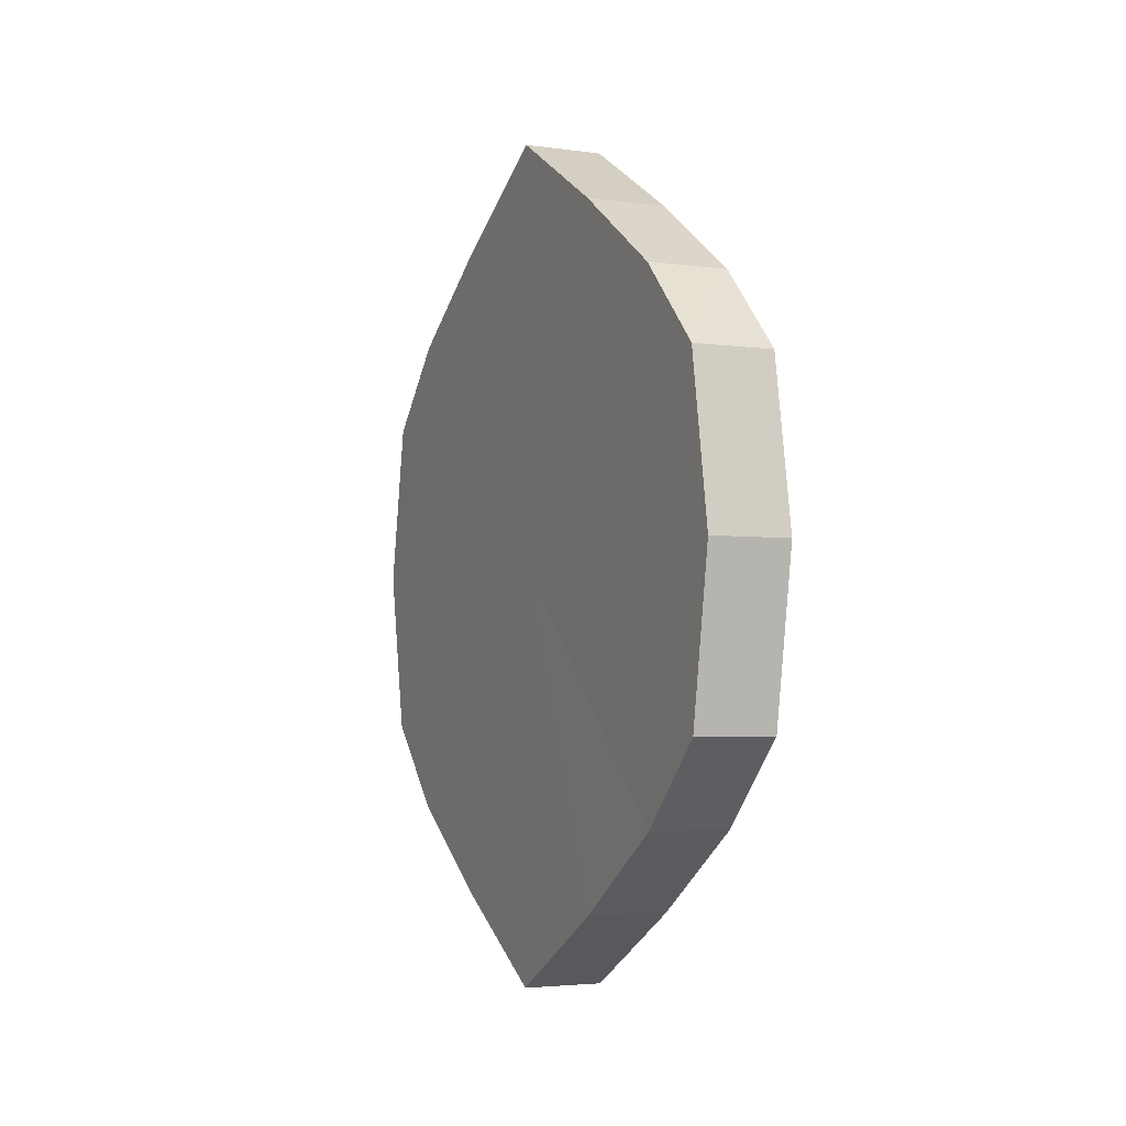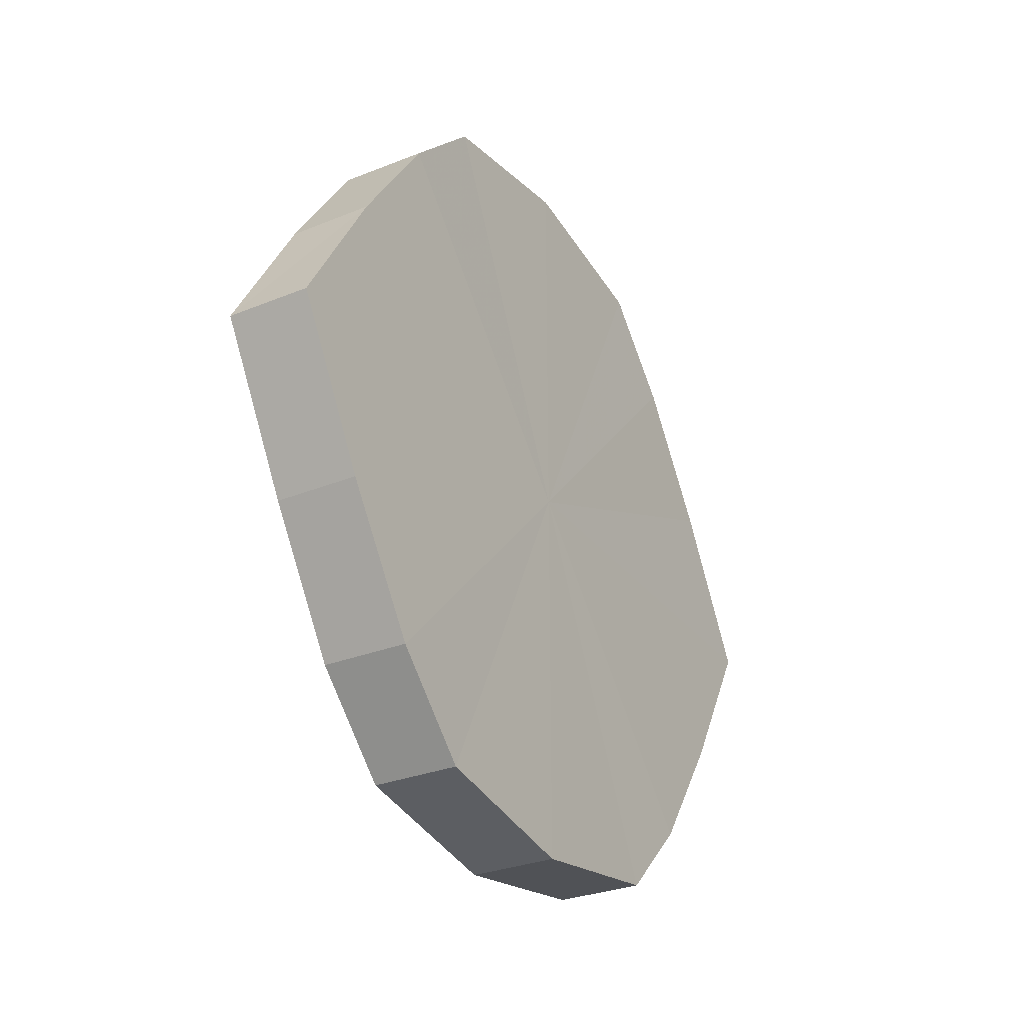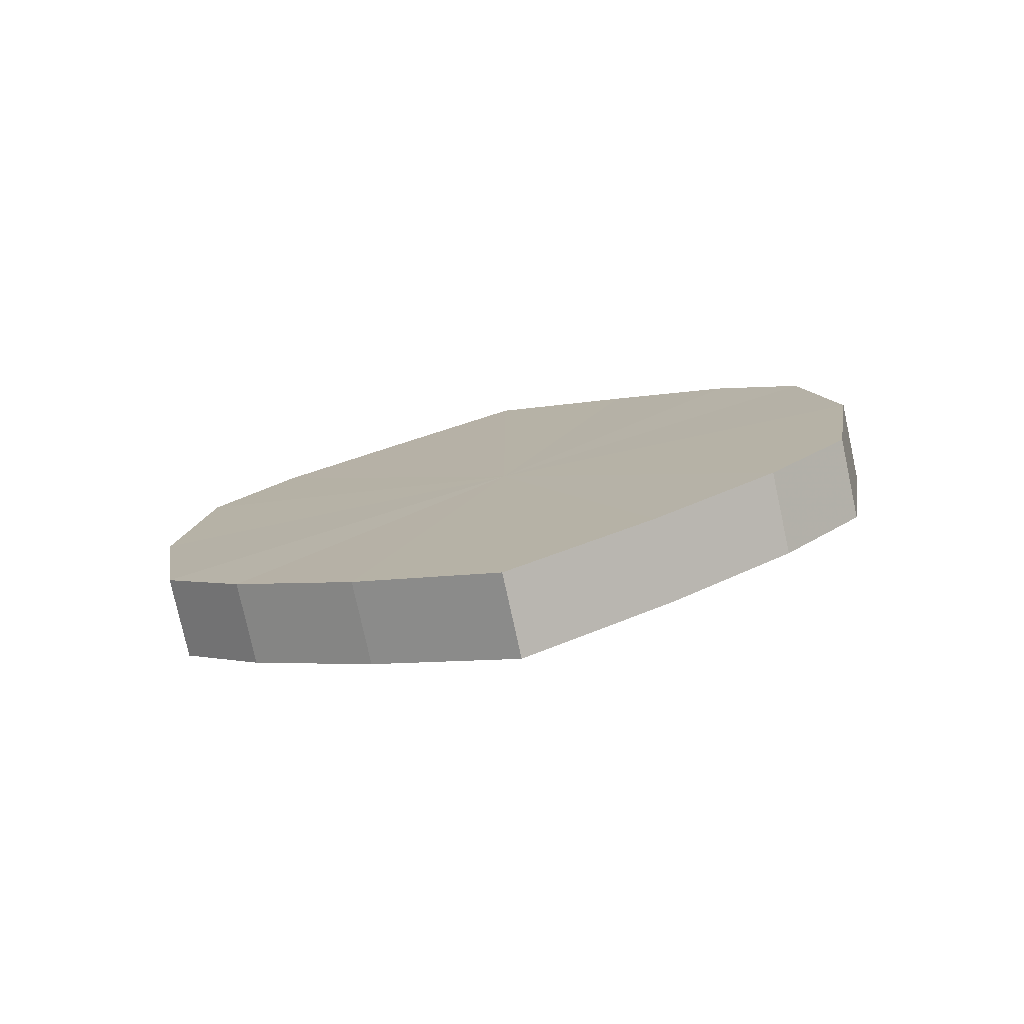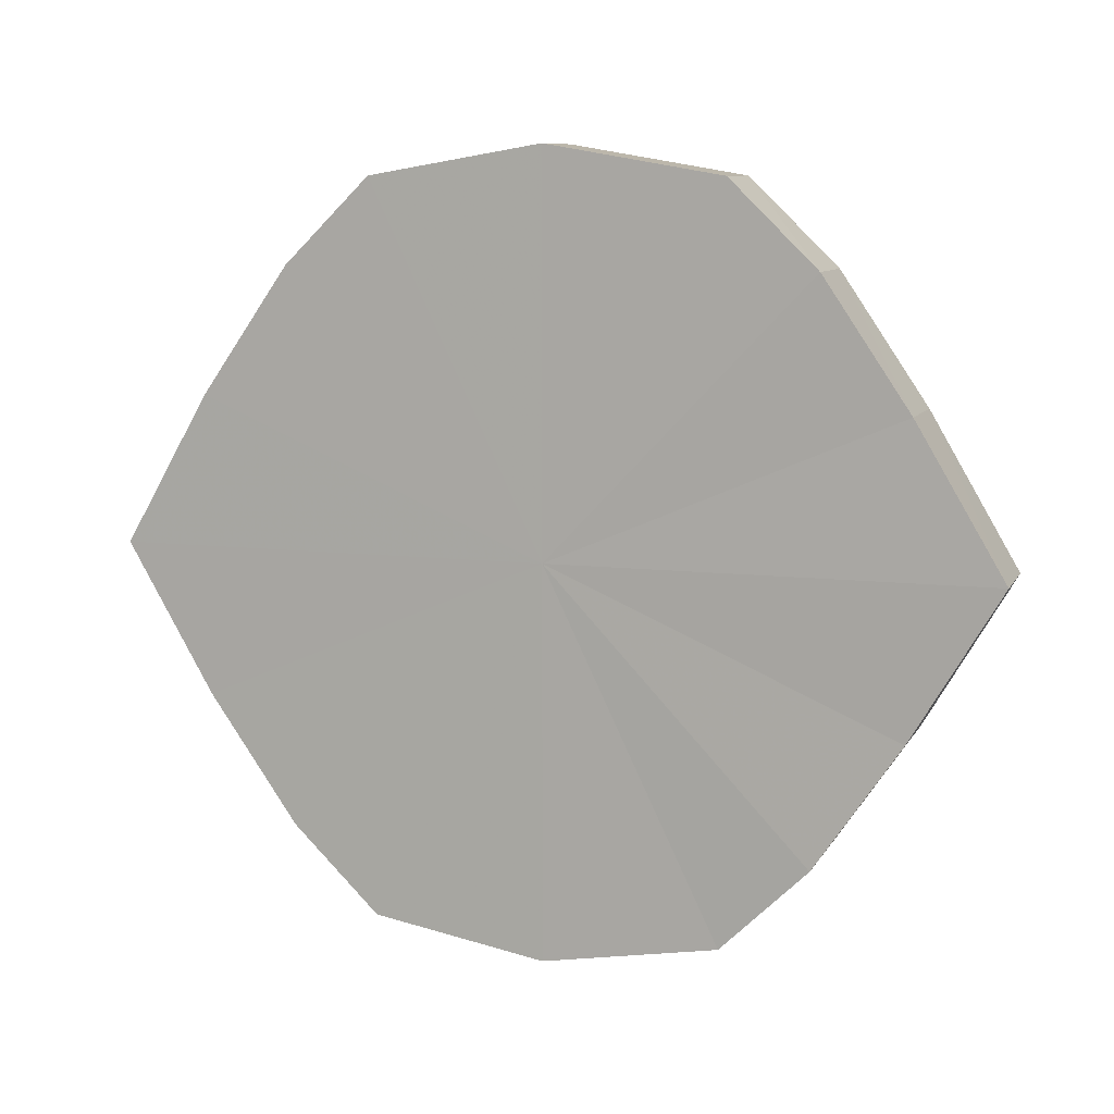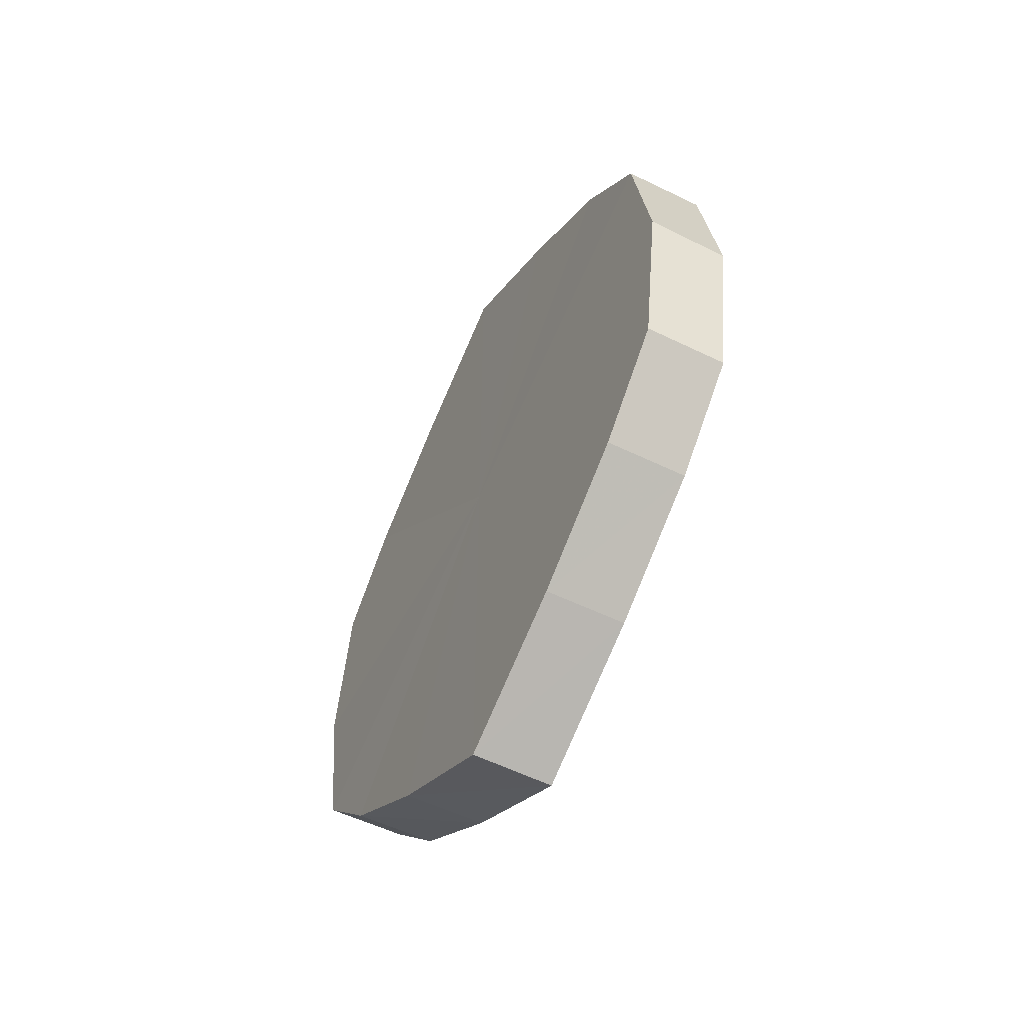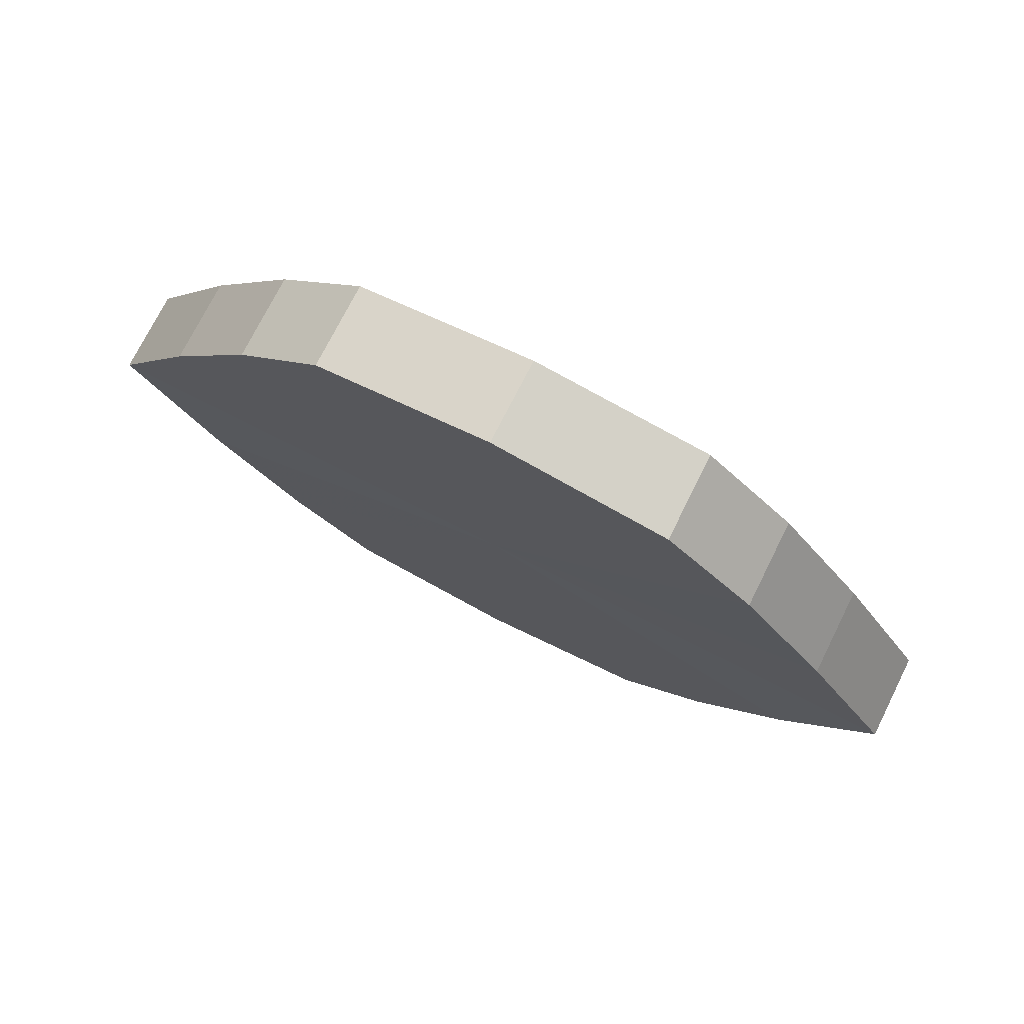
<metadata>
{"format":"obj","ext":"obj","renderer":"f3d","projection":"perspective","resolution":1024,"background":"white","views":[{"elev":-3.5,"azim":155.2,"up":"+Y"},{"elev":-30.1,"azim":-149.7,"up":"+Z"},{"elev":-77.2,"azim":-77.9,"up":"+Y"},{"elev":9.3,"azim":-71.9,"up":"+Z"},{"elev":-55.0,"azim":152.1,"up":"+Y"},{"elev":75.9,"azim":-63.1,"up":"+Z"}]}
</metadata>
<code>
o 998
v 2175 1876 7.769
v 2175 1876 7.773
v 2175 1876 7.769
v 2175 1876 7.783
v 2175 1876 7.773
v 2175 1876 7.773
v 2175 1876 7.773
v 2175 1876 7.797
v 2175 1876 7.783
v 2175 1876 7.783
v 2175 1876 7.783
v 2175 1876 7.814
v 2175 1876 7.797
v 2175 1876 7.797
v 2175 1876 7.797
v 2175 1876 7.832
v 2175 1876 7.814
v 2175 1876 7.814
v 2175 1876 7.814
v 2175 1876 7.846
v 2175 1876 7.832
v 2175 1876 7.832
v 2175 1876 7.832
v 2175 1876 7.856
v 2175 1876 7.846
v 2175 1876 7.846
v 2175 1876 7.846
v 2175 1876 7.859
v 2175 1876 7.856
v 2175 1876 7.856
v 2175 1876 7.856
v 2175 1876 7.859
v 2175 1876 7.769
v 2175 1876 7.773
v 2175 1876 7.773
v 2175 1876 7.783
v 2175 1876 7.783
v 2175 1876 7.773
v 2175 1876 7.769
v 2175 1876 7.783
v 2175 1876 7.773
v 2175 1876 7.797
v 2175 1876 7.797
v 2175 1876 7.797
v 2175 1876 7.783
v 2175 1876 7.814
v 2175 1876 7.797
v 2175 1876 7.814
v 2175 1876 7.814
v 2175 1876 7.832
v 2175 1876 7.814
v 2175 1876 7.846
v 2175 1876 7.832
v 2175 1876 7.832
v 2175 1876 7.832
v 2175 1876 7.856
v 2175 1876 7.846
v 2175 1876 7.859
v 2175 1876 7.856
v 2175 1876 7.846
v 2175 1876 7.846
v 2175 1876 7.856
v 2175 1876 7.859
v 2175 1876 7.856
v 2175 1876 7.814
v 2175 1876 7.773
v 2175 1876 7.769
v 2175 1876 7.783
v 2175 1876 7.773
v 2175 1876 7.797
v 2175 1876 7.783
v 2175 1876 7.814
v 2175 1876 7.797
v 2175 1876 7.832
v 2175 1876 7.814
v 2175 1876 7.846
v 2175 1876 7.832
v 2175 1876 7.856
v 2175 1876 7.846
v 2175 1876 7.859
v 2175 1876 7.856
v 2175 1876 7.814
v 2175 1876 7.769
v 2175 1876 7.773
v 2175 1876 7.773
v 2175 1876 7.783
v 2175 1876 7.783
v 2175 1876 7.797
v 2175 1876 7.797
v 2175 1876 7.814
v 2175 1876 7.814
v 2175 1876 7.832
v 2175 1876 7.832
v 2175 1876 7.846
v 2175 1876 7.846
v 2175 1876 7.856
v 2175 1876 7.856
v 2175 1876 7.859
f 1 2 3
f 2 4 5
f 6 1 7
f 4 8 9
f 10 6 11
f 8 12 13
f 14 10 15
f 12 16 17
f 18 14 19
f 16 20 21
f 22 18 23
f 20 24 25
f 26 22 27
f 24 28 29
f 30 26 31
f 28 30 32
f 33 34 35
f 35 36 37
f 38 39 33
f 40 41 38
f 37 42 43
f 44 45 40
f 46 47 44
f 43 48 49
f 50 51 46
f 52 53 50
f 49 54 55
f 56 57 52
f 58 59 56
f 55 60 61
f 62 63 58
f 61 64 62
f 65 66 67
f 65 68 66
f 65 67 69
f 65 70 68
f 65 69 71
f 65 72 70
f 65 71 73
f 65 74 72
f 65 73 75
f 65 76 74
f 65 75 77
f 65 78 76
f 65 77 79
f 65 80 78
f 65 79 81
f 65 81 80
f 82 83 84
f 82 85 83
f 82 84 86
f 82 87 85
f 82 86 88
f 82 89 87
f 82 88 90
f 82 91 89
f 82 90 92
f 82 93 91
f 82 92 94
f 82 95 93
f 82 94 96
f 82 97 95
f 82 96 98
f 82 98 97

</code>
